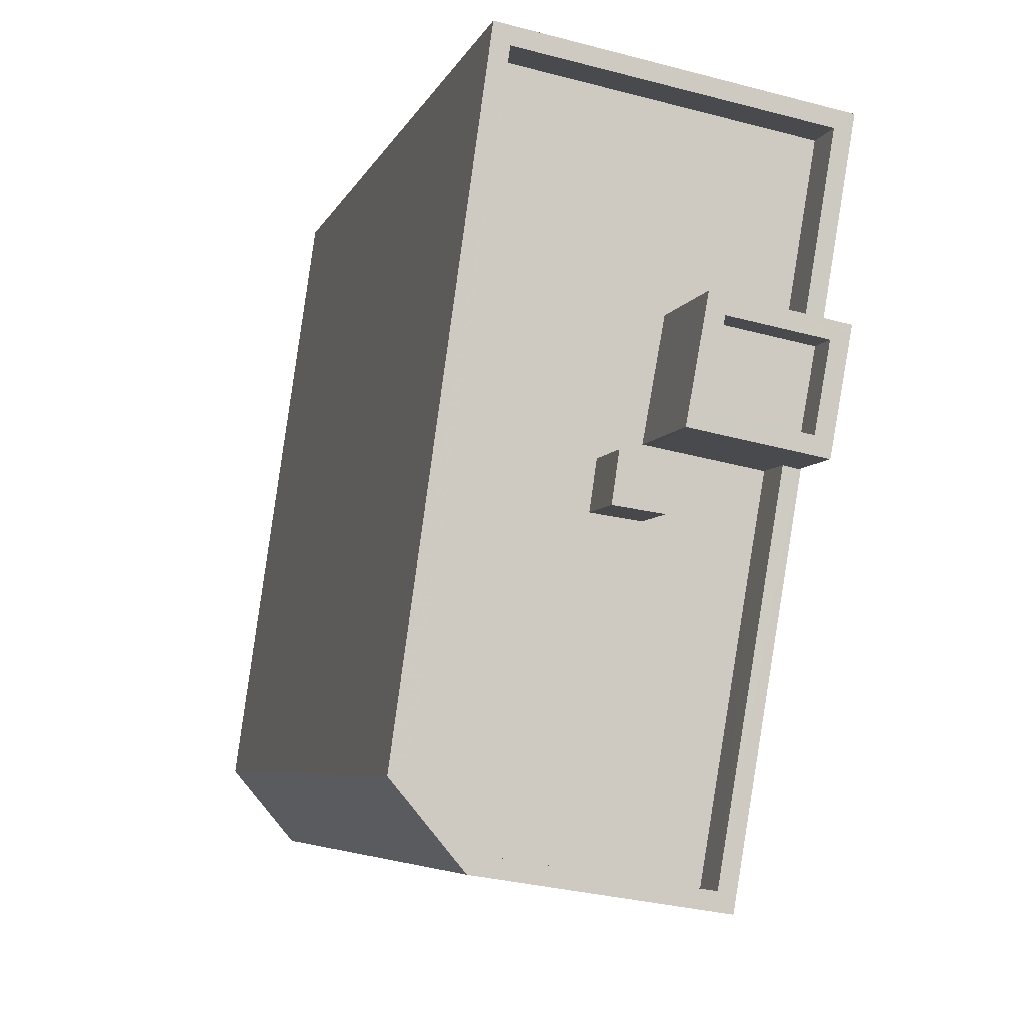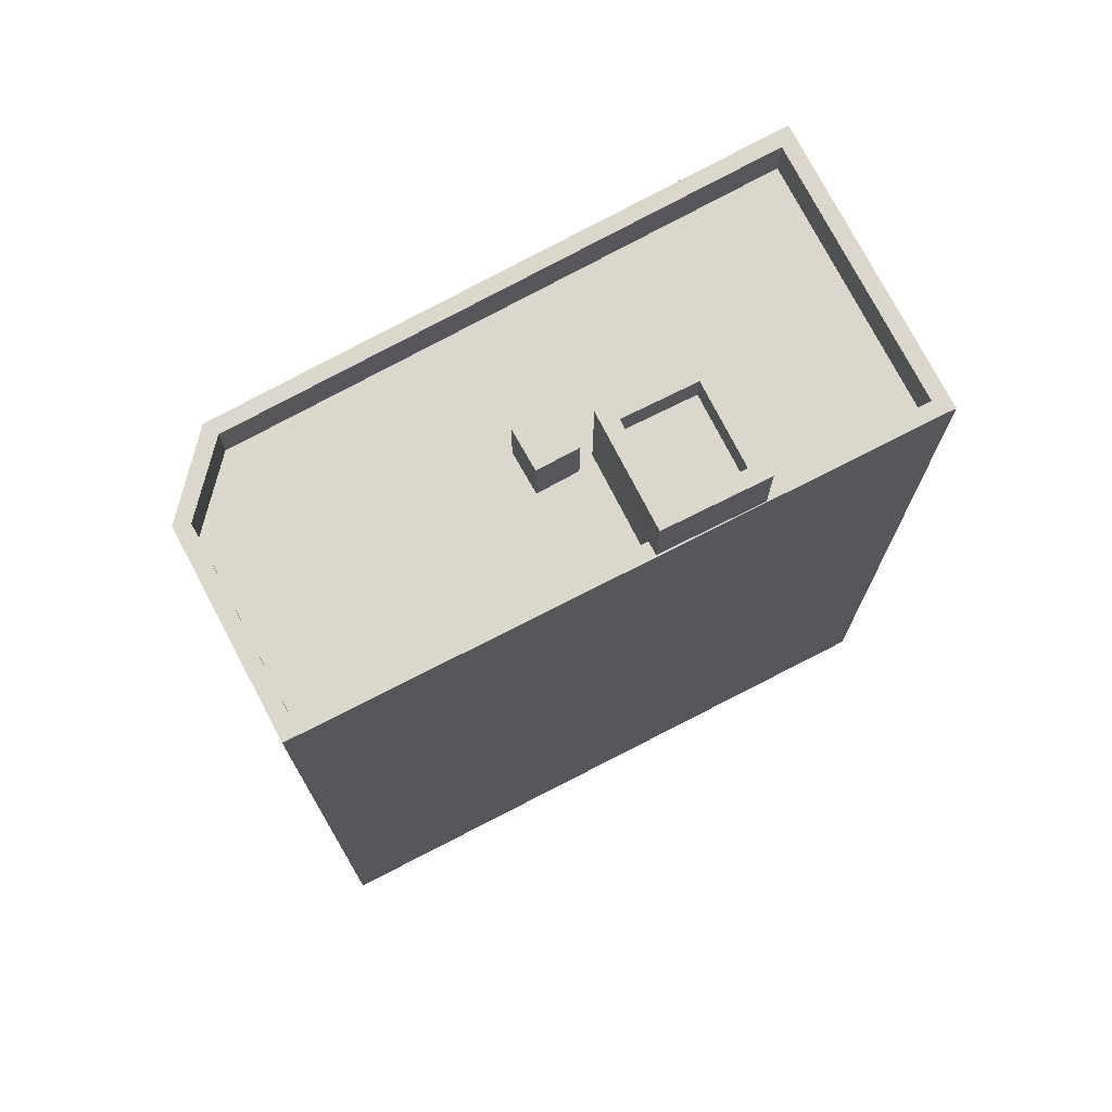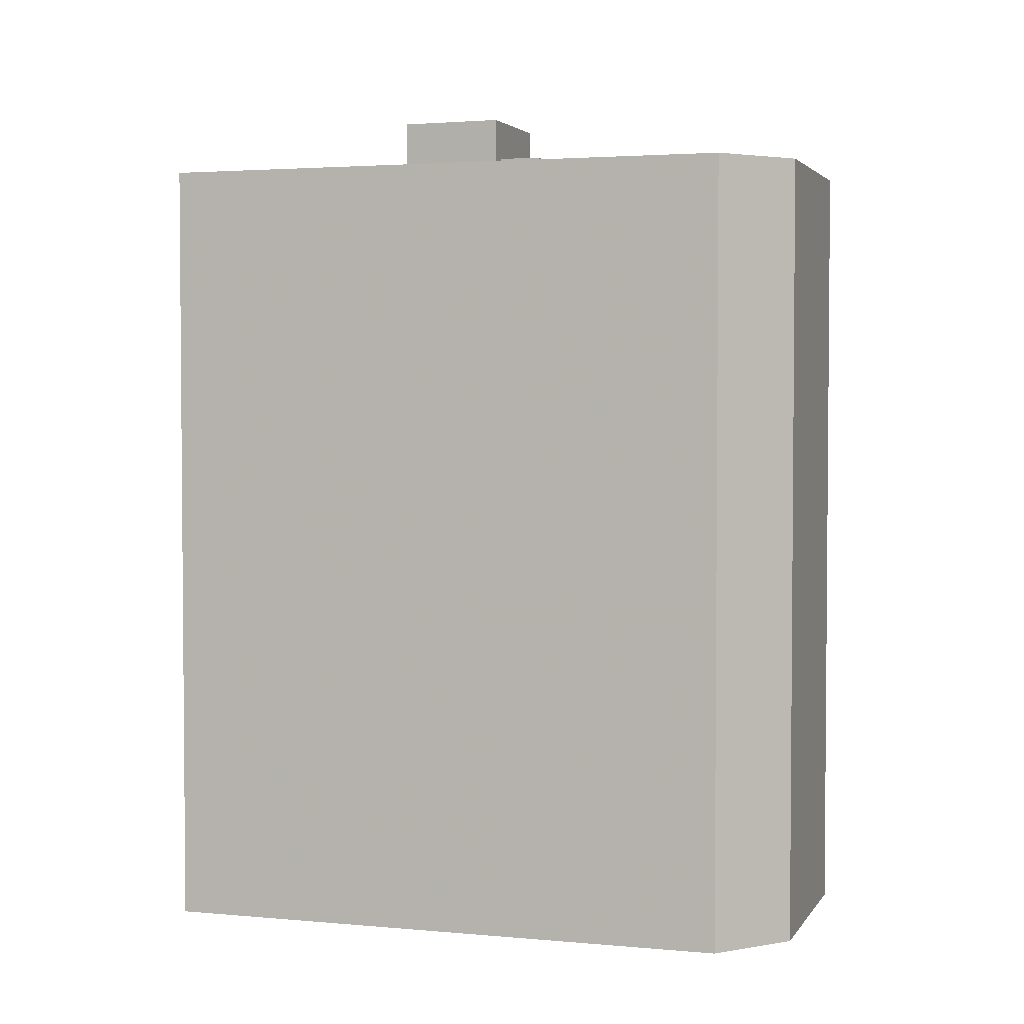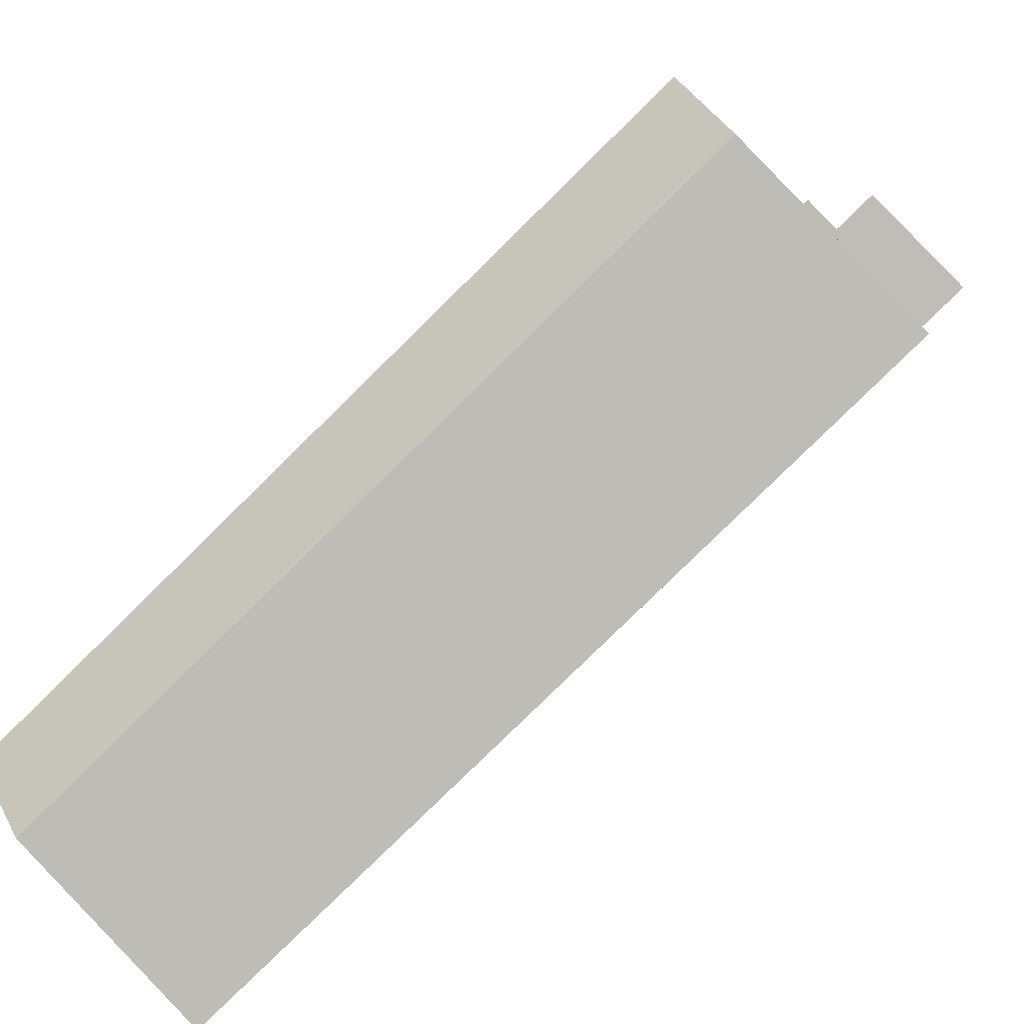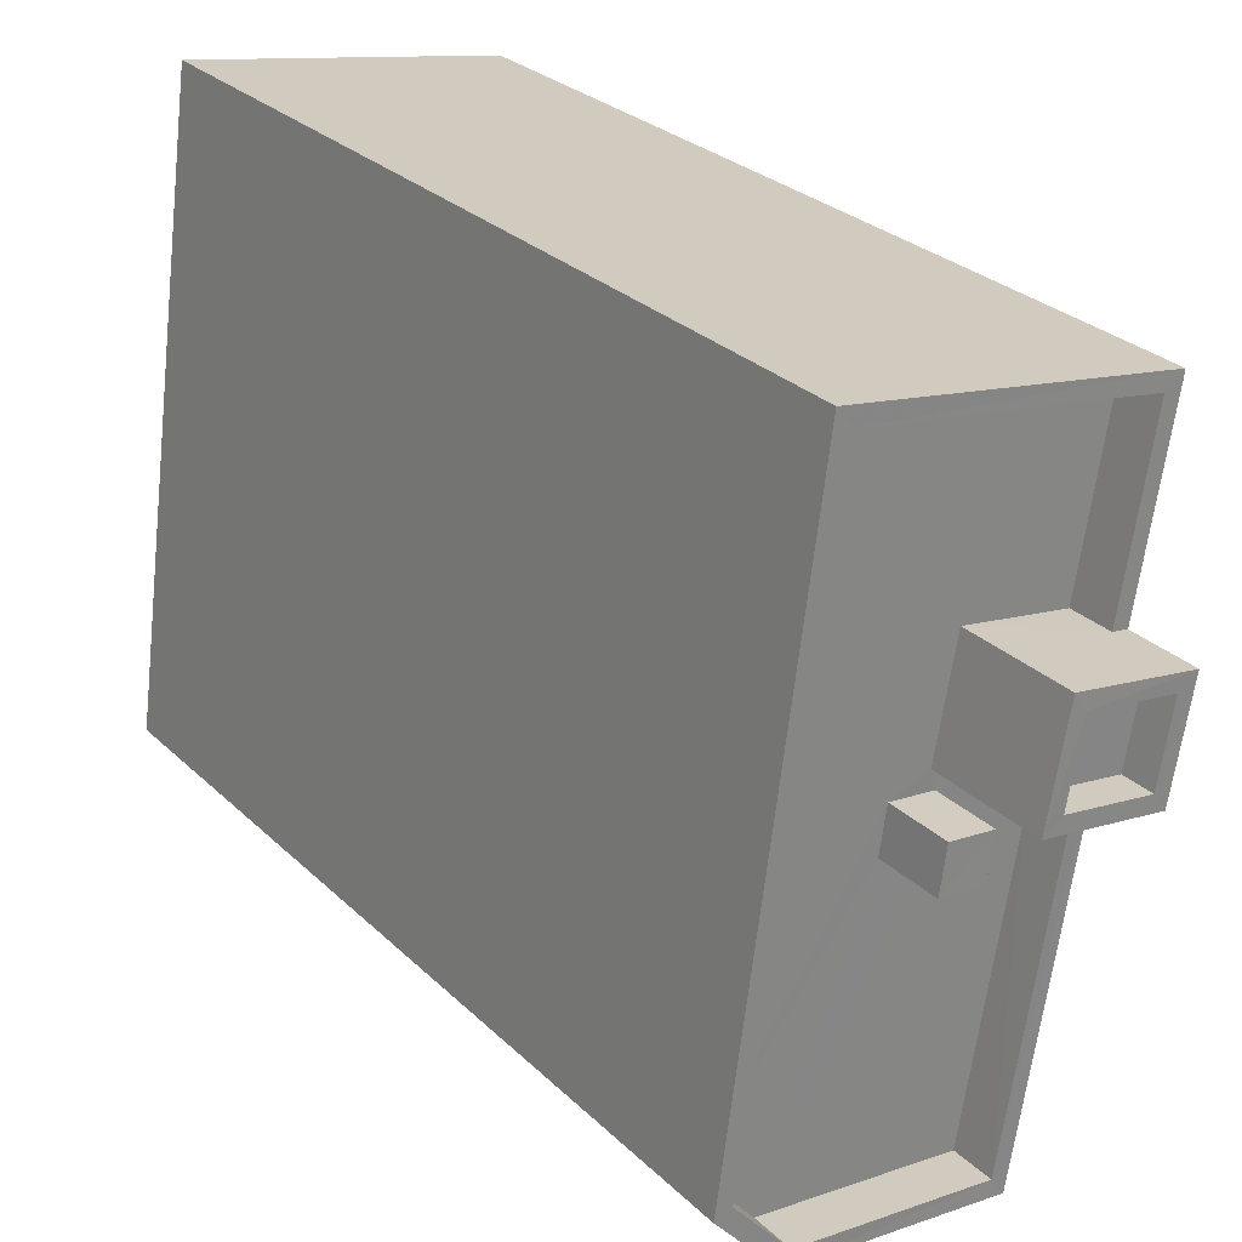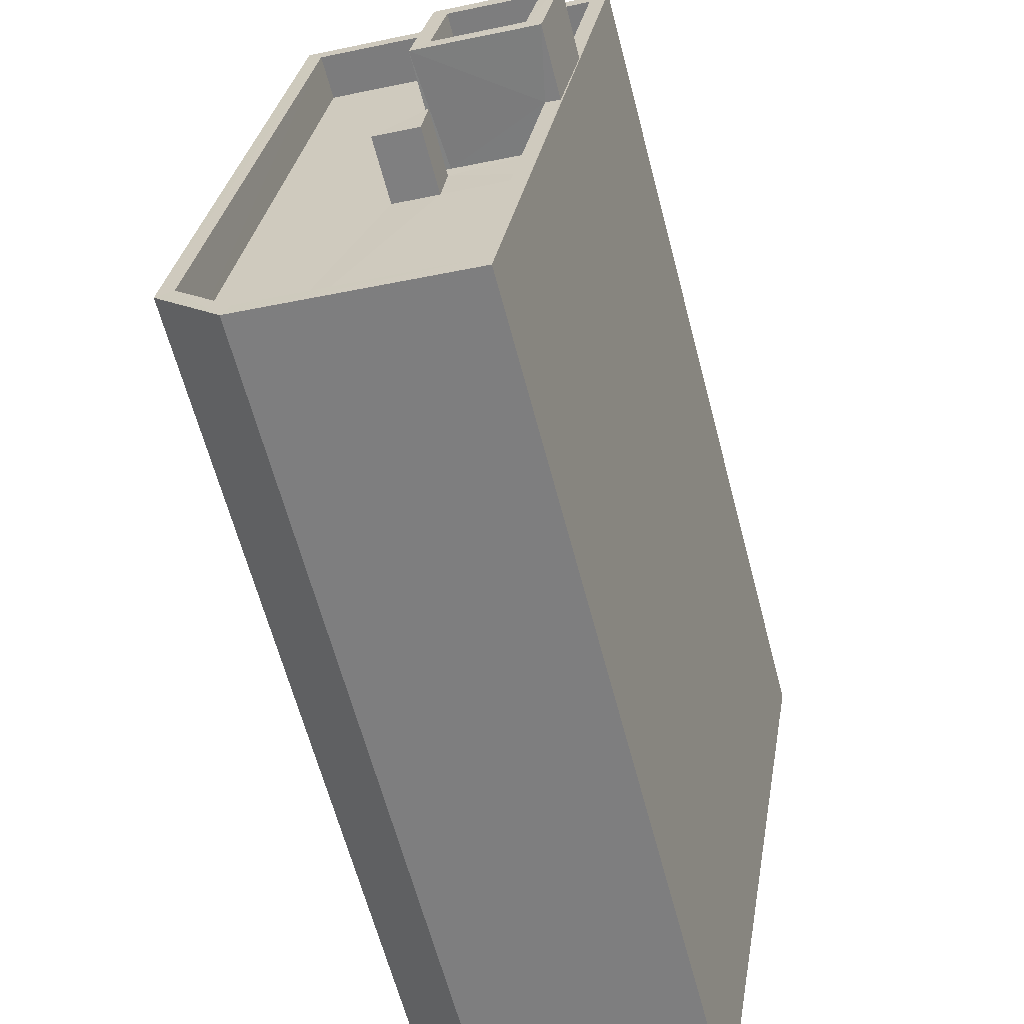
<metadata>
{"format":"obj","ext":"obj","renderer":"f3d","projection":"perspective","resolution":1024,"background":"white","views":[{"elev":-5.7,"azim":-14.4,"up":"+Y"},{"elev":73.2,"azim":53.0,"up":"+Z"},{"elev":2.9,"azim":-80.7,"up":"+Z"},{"elev":-80.0,"azim":-45.5,"up":"+Y"},{"elev":28.8,"azim":-36.1,"up":"+Y"},{"elev":-63.1,"azim":14.7,"up":"+Y"}]}
</metadata>
<code>
v -8.914e+04 -9.954e+04 7.691
v -8.913e+04 -9.954e+04 7.69
v -8.914e+04 -9.955e+04 7.691
v -8.913e+04 -9.955e+04 7.691
v -8.914e+04 -9.955e+04 7.691
v -8.914e+04 -9.954e+04 23.42
v -8.914e+04 -9.954e+04 23.42
v -8.914e+04 -9.954e+04 23.43
v -8.914e+04 -9.954e+04 23.42
v -8.914e+04 -9.955e+04 22.25
v -8.913e+04 -9.955e+04 22.25
v -8.914e+04 -9.954e+04 22.25
v -8.914e+04 -9.955e+04 22.25
v -8.914e+04 -9.954e+04 22.25
v -8.914e+04 -9.954e+04 22.25
v -8.914e+04 -9.954e+04 22.25
v -8.913e+04 -9.954e+04 22.25
v -8.914e+04 -9.954e+04 22.25
v -8.913e+04 -9.954e+04 22.25
v -8.913e+04 -9.954e+04 22.25
v -8.914e+04 -9.954e+04 22.25
v -8.914e+04 -9.954e+04 22.25
v -8.914e+04 -9.954e+04 22.25
v -8.913e+04 -9.954e+04 23.05
v -8.914e+04 -9.954e+04 23.05
v -8.914e+04 -9.954e+04 23.05
v -8.913e+04 -9.954e+04 23.05
v -8.913e+04 -9.955e+04 23.05
v -8.914e+04 -9.955e+04 23.05
v -8.913e+04 -9.955e+04 23.05
v -8.914e+04 -9.955e+04 23.05
v -8.914e+04 -9.955e+04 23.05
v -8.914e+04 -9.955e+04 23.05
v -8.913e+04 -9.954e+04 23.74
v -8.914e+04 -9.954e+04 23.74
v -8.913e+04 -9.954e+04 23.74
v -8.914e+04 -9.954e+04 23.74
v -8.914e+04 -9.954e+04 24.34
v -8.914e+04 -9.954e+04 24.34
v -8.914e+04 -9.954e+04 24.34
v -8.913e+04 -9.954e+04 24.34
v -8.913e+04 -9.954e+04 24.34
v -8.913e+04 -9.954e+04 24.34
v -8.913e+04 -9.954e+04 24.34
v -8.914e+04 -9.954e+04 24.34
v -8.913e+04 -9.954e+04 23.05
v -8.913e+04 -9.954e+04 23.05
v -8.913e+04 -9.954e+04 23.05
v -8.913e+04 -9.954e+04 23.05
v -8.913e+04 -9.954e+04 22.25
f 1 2 3
f 2 4 3
f 4 5 3
f 6 7 8
f 9 6 8
f 10 11 12
f 13 10 14
f 13 15 16
f 17 18 19
f 18 17 16
f 12 11 20
f 21 22 23
f 15 21 18
f 14 10 12
f 15 22 21
f 13 14 15
f 16 15 18
f 24 25 26
f 24 26 27
f 28 29 30
f 31 26 25
f 31 29 32
f 33 32 29
f 28 33 29
f 26 31 32
f 34 35 36
f 34 37 35
f 38 39 40
f 41 42 43
f 39 41 43
f 43 42 44
f 40 39 45
f 43 45 39
f 40 42 38
f 40 44 42
f 46 28 47
f 28 30 47
f 48 49 27
f 49 30 24
f 47 30 49
f 27 49 24
f 50 22 20
f 20 22 12
f 23 22 50
f 24 30 4
f 2 24 4
f 33 11 10
f 33 28 11
f 21 23 39
f 23 50 46
f 39 46 41
f 41 46 47
f 39 23 46
f 26 16 17
f 27 26 17
f 15 6 22
f 15 7 6
f 47 42 41
f 47 49 42
f 9 8 14
f 12 9 14
f 32 10 13
f 32 33 10
f 19 18 48
f 49 48 42
f 42 48 38
f 48 18 38
f 25 2 1
f 25 24 2
f 44 34 36
f 43 44 36
f 29 5 4
f 30 29 4
f 44 37 34
f 44 40 37
f 19 27 17
f 19 48 27
f 11 28 20
f 28 46 20
f 46 50 20
f 6 9 12
f 22 6 12
f 40 35 37
f 40 45 35
f 29 3 5
f 29 31 3
f 26 13 16
f 26 32 13
f 45 36 35
f 45 43 36
f 18 21 39
f 38 18 39
f 25 1 3
f 31 25 3
f 8 7 15
f 14 8 15

</code>
